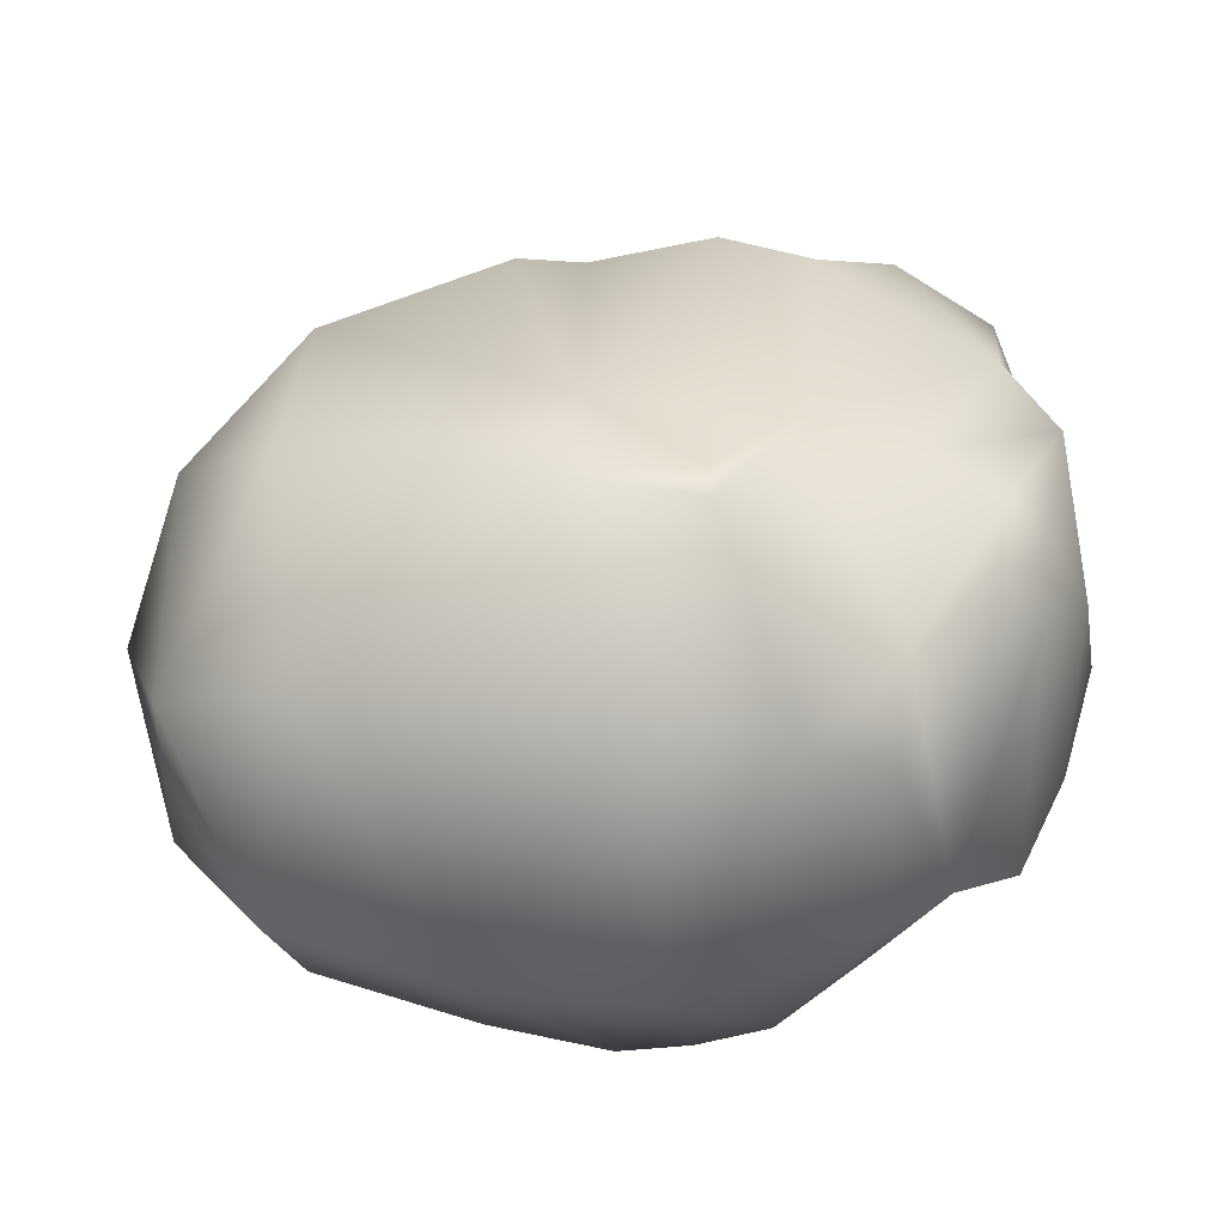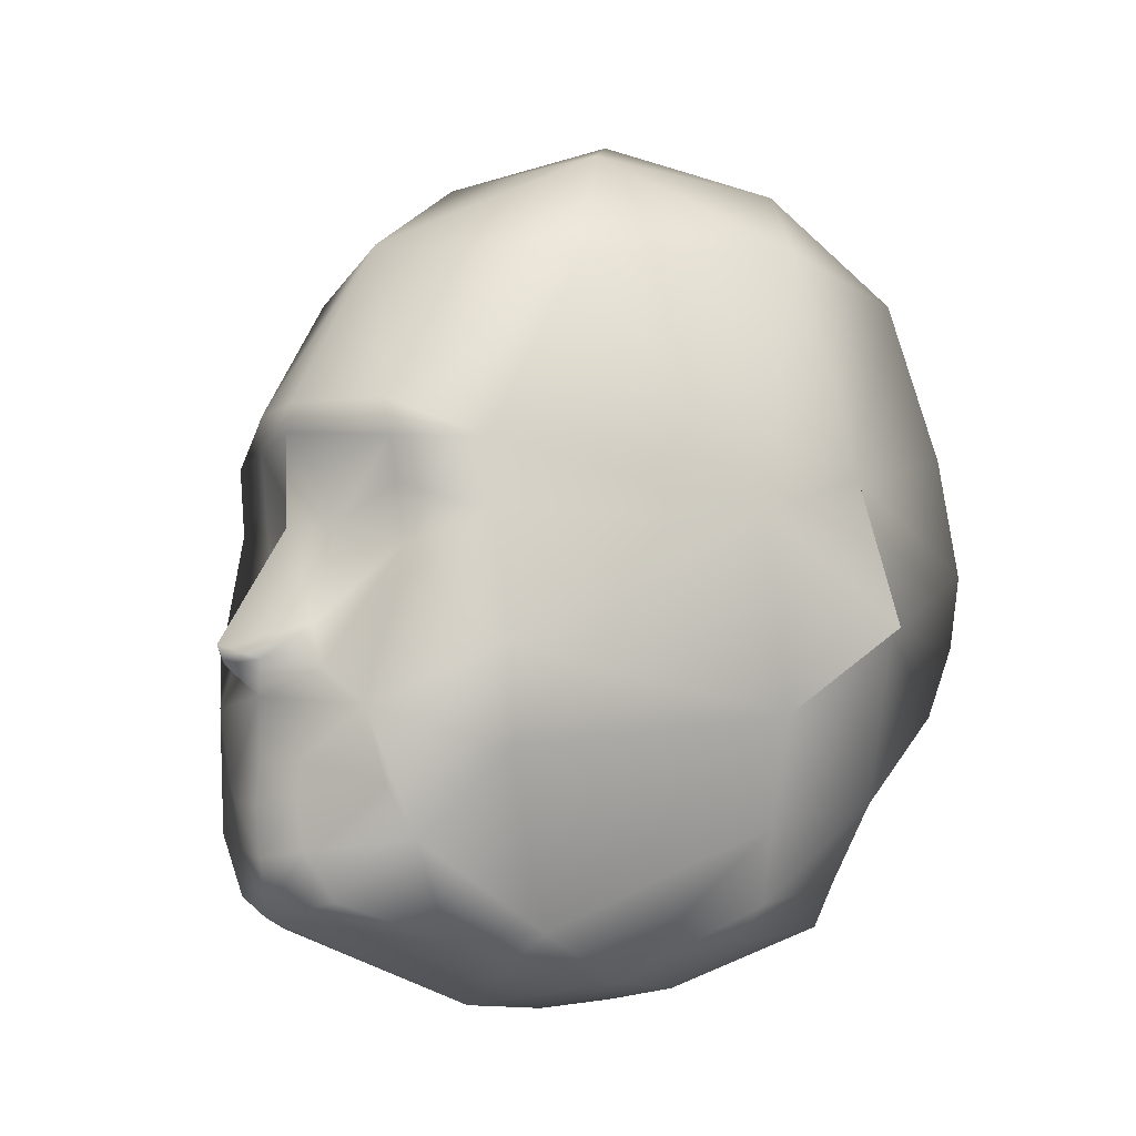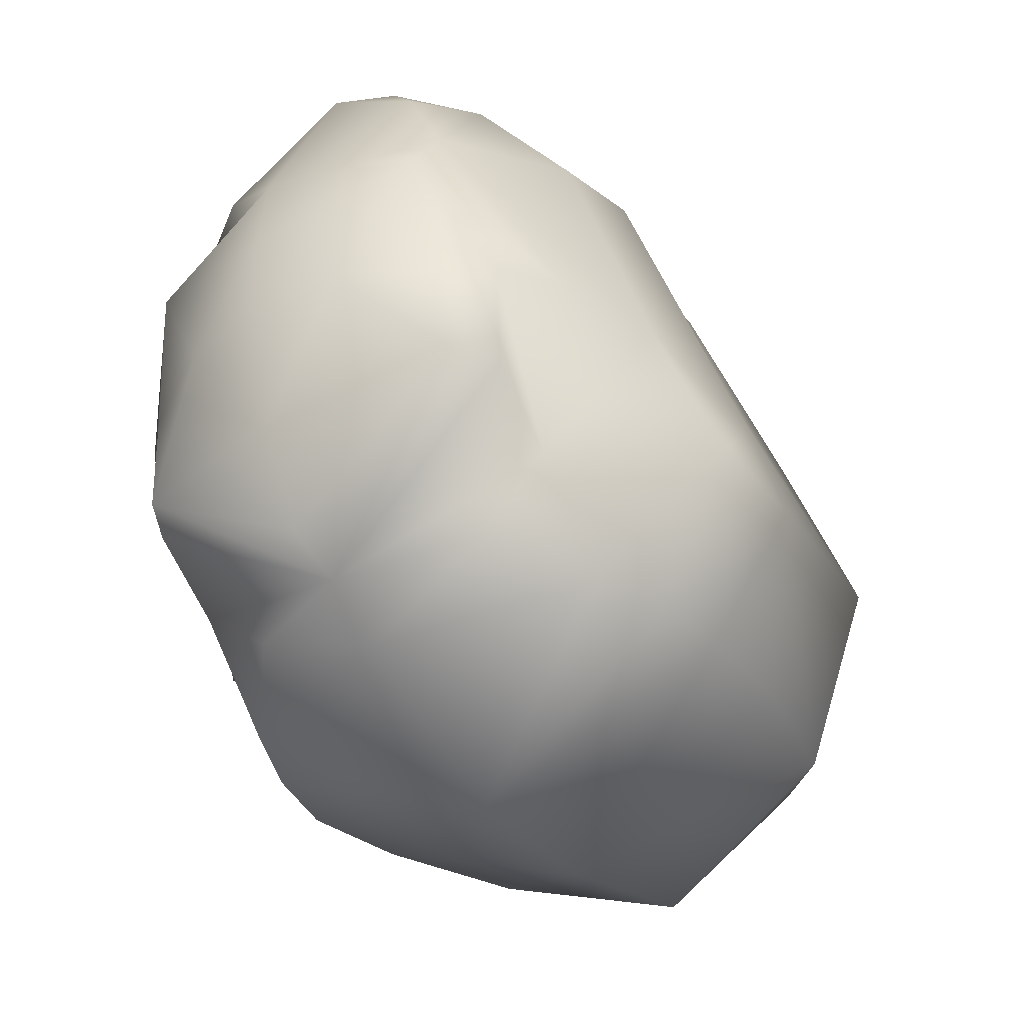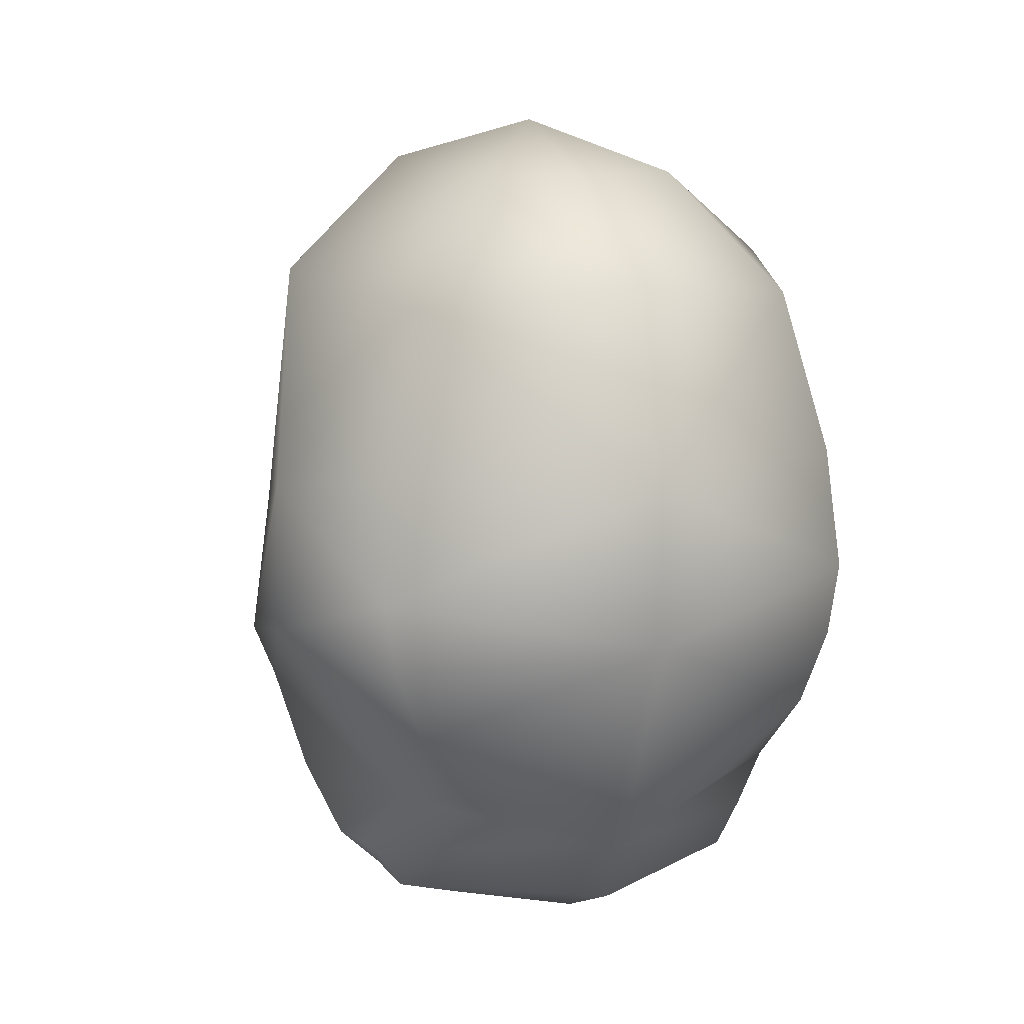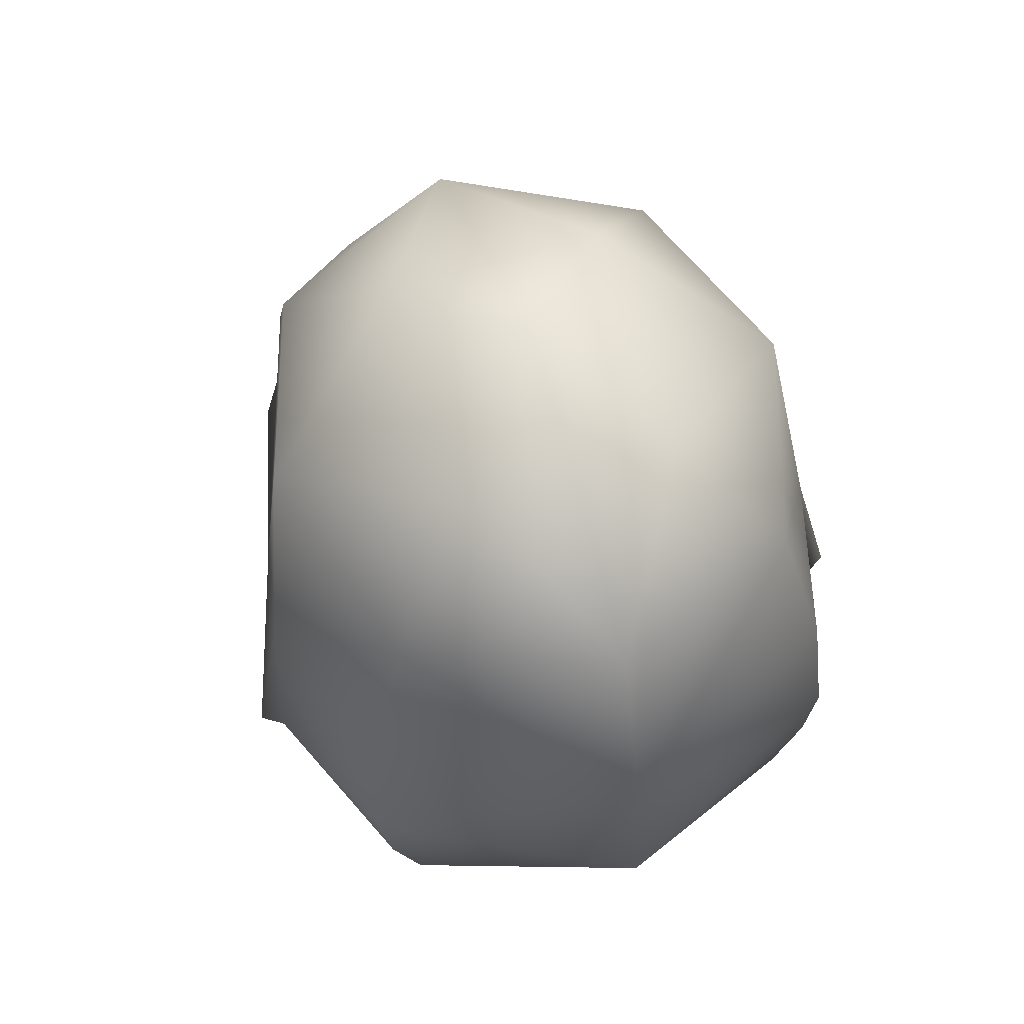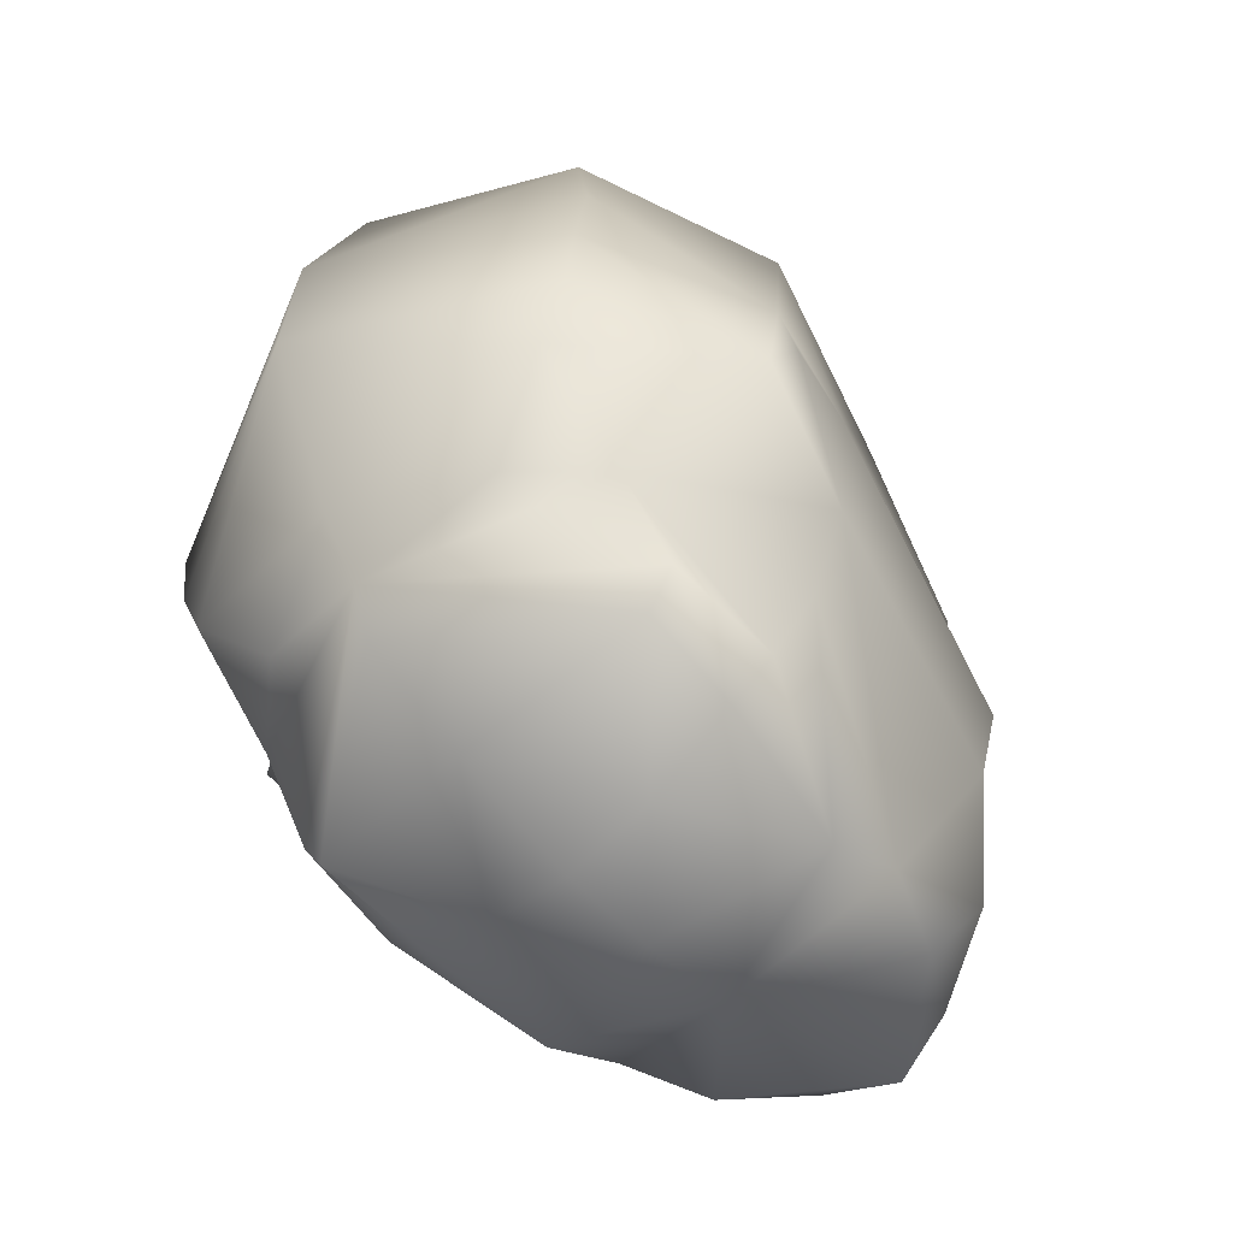
<metadata>
{"format":"obj","ext":"obj","renderer":"f3d","projection":"perspective","resolution":1024,"background":"white","views":[{"elev":-40.7,"azim":-91.4,"up":"+Z"},{"elev":-4.2,"azim":47.7,"up":"+Y"},{"elev":-43.1,"azim":35.6,"up":"+Z"},{"elev":12.8,"azim":160.0,"up":"+Y"},{"elev":60.1,"azim":162.2,"up":"+Y"},{"elev":-56.1,"azim":-137.0,"up":"+Y"}]}
</metadata>
<code>
v 0.4645 0.8656 0.1841
v 0.4563 0.8589 0.1829
v 0.4645 0.8585 0.1848
v 0.4562 0.8511 0.1815
v 0.4389 0.8531 0.173
v 0.4522 0.8433 0.1785
v 0.4563 0.8653 0.1822
v 0.4437 0.862 0.1753
v 0.4645 0.8406 0.1827
v 0.4645 0.85 0.184
v 0.4645 0.8754 0.1844
v 0.4452 0.8739 0.1783
v 0.4285 0.8672 0.1625
v 0.447 0.9089 0.1708
v 0.4473 0.9165 0.1719
v 0.4319 0.9154 0.1653
v 0.4645 0.9178 0.1793
v 0.4593 0.9033 0.1729
v 0.4645 0.9025 0.1792
v 0.4556 0.8868 0.1804
v 0.4465 0.8995 0.1695
v 0.4542 0.88 0.1797
v 0.4264 0.883 0.1651
v 0.4315 0.904 0.1641
v 0.4369 0.838 0.1484
v 0.4279 0.8445 0.09058
v 0.4645 0.8487 0.06479
v 0.4324 0.8369 0.09033
v 0.4645 0.8385 0.06821
v 0.4645 0.8245 0.1411
v 0.4431 0.837 0.1632
v 0.4367 0.8295 0.1331
v 0.4208 0.8545 0.113
v 0.4265 0.8413 0.1095
v 0.4335 0.8347 0.1084
v 0.4645 0.8591 0.05782
v 0.4414 0.8584 0.06913
v 0.4285 0.8577 0.08044
v 0.4154 0.8727 0.1144
v 0.4238 0.8852 0.0637
v 0.4645 0.8912 0.04428
v 0.4287 0.873 0.06392
v 0.4163 0.9054 0.1191
v 0.411 0.8864 0.09421
v 0.4219 0.8976 0.06357
v 0.4073 0.8872 0.09633
v 0.413 0.9115 0.1
v 0.4301 0.9464 0.1462
v 0.4187 0.9494 0.1093
v 0.4301 0.9461 0.07235
v 0.4231 0.9182 0.06739
v 0.4645 0.8834 0.1924
v 0.4592 0.8811 0.1877
v 0.4645 0.8802 0.1909
v 0.4482 0.9226 0.1725
v 0.4645 0.9506 0.1615
v 0.4645 0.9225 0.1787
v 0.4455 0.9673 0.1293
v 0.4645 0.9506 0.05705
v 0.4472 0.9668 0.08451
v 0.4645 0.975 0.1093
v 0.4645 0.9182 0.04619
v 0.4645 0.9673 0.1293
v 0.4645 0.9668 0.08451
v 0.4645 0.823 0.1248
v 0.449 0.8264 0.1084
v 0.4645 0.8235 0.1084
v 0.4645 0.83 0.08645
v 0.4727 0.8589 0.1829
v 0.4727 0.8511 0.1815
v 0.4767 0.8433 0.1785
v 0.4901 0.8531 0.173
v 0.4727 0.8653 0.1822
v 0.4852 0.862 0.1753
v 0.4838 0.8739 0.1783
v 0.5005 0.8672 0.1625
v 0.482 0.9089 0.1708
v 0.4974 0.904 0.1641
v 0.497 0.9154 0.1653
v 0.4696 0.9033 0.1729
v 0.4816 0.9165 0.1719
v 0.4733 0.8868 0.1804
v 0.4748 0.88 0.1797
v 0.4824 0.8995 0.1695
v 0.5026 0.883 0.1651
v 0.4859 0.837 0.1632
v 0.492 0.838 0.1484
v 0.501 0.8445 0.09058
v 0.4966 0.8369 0.09033
v 0.4923 0.8295 0.1331
v 0.5082 0.8545 0.113
v 0.4955 0.8347 0.1084
v 0.5025 0.8413 0.1095
v 0.4875 0.8584 0.06913
v 0.5005 0.8577 0.08044
v 0.5135 0.8727 0.1144
v 0.5052 0.8852 0.0637
v 0.5003 0.873 0.06392
v 0.5127 0.9054 0.1191
v 0.5179 0.8864 0.09421
v 0.5071 0.8976 0.06357
v 0.5217 0.8872 0.09633
v 0.516 0.9115 0.1
v 0.4989 0.9464 0.1462
v 0.5103 0.9494 0.1093
v 0.4989 0.9461 0.07235
v 0.5058 0.9182 0.06739
v 0.4697 0.8811 0.1877
v 0.4807 0.9226 0.1725
v 0.4835 0.9673 0.1293
v 0.4817 0.9668 0.08451
v 0.48 0.8264 0.1084
f 79 81 77
f 16 24 14
f 92 90 112
f 89 112 68
f 89 68 29
f 90 65 112
f 112 67 68
f 112 65 67
f 89 92 112
f 90 30 65
f 82 19 52
f 81 57 17
f 80 81 17
f 71 9 86
f 72 71 86
f 83 75 84
f 109 79 104
f 81 109 57
f 64 111 59
f 64 61 111
f 63 110 61
f 110 63 56
f 106 107 62
f 41 62 101
f 62 107 101
f 59 106 62
f 111 110 105
f 111 61 110
f 110 104 105
f 106 111 105
f 111 106 59
f 110 56 104
f 85 75 76
f 56 57 109
f 104 56 109
f 79 109 81
f 108 54 11
f 80 84 77
f 80 82 84
f 108 83 82
f 83 108 11
f 86 30 87
f 87 76 72
f 103 102 100
f 100 102 96
f 85 76 96
f 36 98 94
f 95 98 100
f 108 52 54
f 108 82 52
f 82 80 19
f 97 101 100
f 94 95 27
f 94 98 95
f 98 97 100
f 101 103 100
f 107 103 101
f 107 106 103
f 103 105 99
f 105 103 106
f 105 104 99
f 99 104 79
f 103 99 102
f 102 99 96
f 85 96 99
f 78 99 79
f 78 77 84
f 41 101 97
f 95 96 91
f 96 95 100
f 87 91 96
f 78 85 99
f 75 83 11
f 36 41 98
f 98 41 97
f 88 95 93
f 93 95 91
f 90 93 91
f 76 87 96
f 27 95 88
f 94 27 36
f 89 88 92
f 92 88 93
f 92 93 90
f 87 90 91
f 90 87 30
f 86 9 30
f 29 27 89
f 89 27 88
f 87 72 86
f 75 85 84
f 78 84 85
f 83 84 82
f 77 81 80
f 19 80 17
f 78 79 77
f 69 73 1
f 10 69 3
f 9 71 70
f 73 75 11
f 70 72 74
f 72 75 74
f 74 75 73
f 72 76 75
f 1 73 11
f 70 69 10
f 10 9 70
f 70 74 69
f 69 74 73
f 71 72 70
f 3 69 1
f 32 35 66
f 66 28 68
f 68 28 29
f 65 32 66
f 67 66 68
f 65 66 67
f 35 28 66
f 30 32 65
f 19 20 52
f 57 15 17
f 15 18 17
f 9 6 31
f 6 5 31
f 12 23 13
f 16 55 48
f 55 15 57
f 60 64 59
f 61 64 60
f 58 63 61
f 63 58 56
f 51 50 62
f 62 41 45
f 51 62 45
f 50 59 62
f 58 60 49
f 61 60 58
f 48 58 49
f 60 50 49
f 50 60 59
f 56 58 48
f 21 23 12
f 57 56 55
f 56 48 55
f 55 16 15
f 54 53 11
f 21 18 14
f 20 18 21
f 22 53 20
f 53 22 11
f 30 31 25
f 31 5 25
f 46 47 44
f 46 44 39
f 13 23 39
f 42 36 37
f 42 38 44
f 52 53 54
f 20 53 52
f 18 20 19
f 45 40 44
f 38 37 27
f 42 37 38
f 40 42 44
f 47 45 44
f 47 51 45
f 50 51 47
f 49 47 43
f 47 49 50
f 48 49 43
f 48 43 16
f 43 47 46
f 43 46 39
f 39 23 43
f 43 24 16
f 14 24 21
f 45 41 40
f 39 38 33
f 38 39 44
f 33 25 39
f 23 24 43
f 22 12 11
f 41 36 42
f 41 42 40
f 38 26 34
f 38 34 33
f 34 32 33
f 25 13 39
f 38 27 26
f 27 37 36
f 26 28 35
f 26 35 34
f 34 35 32
f 32 25 33
f 25 32 30
f 9 31 30
f 27 29 28
f 27 28 26
f 25 5 13
f 22 21 12
f 21 24 23
f 21 22 20
f 15 14 18
f 18 19 17
f 15 16 14
f 7 2 1
f 2 10 3
f 6 9 4
f 12 7 11
f 5 4 8
f 12 5 8
f 12 8 7
f 13 5 12
f 7 1 11
f 2 4 10
f 9 10 4
f 8 4 2
f 8 2 7
f 5 6 4
f 2 3 1

</code>
